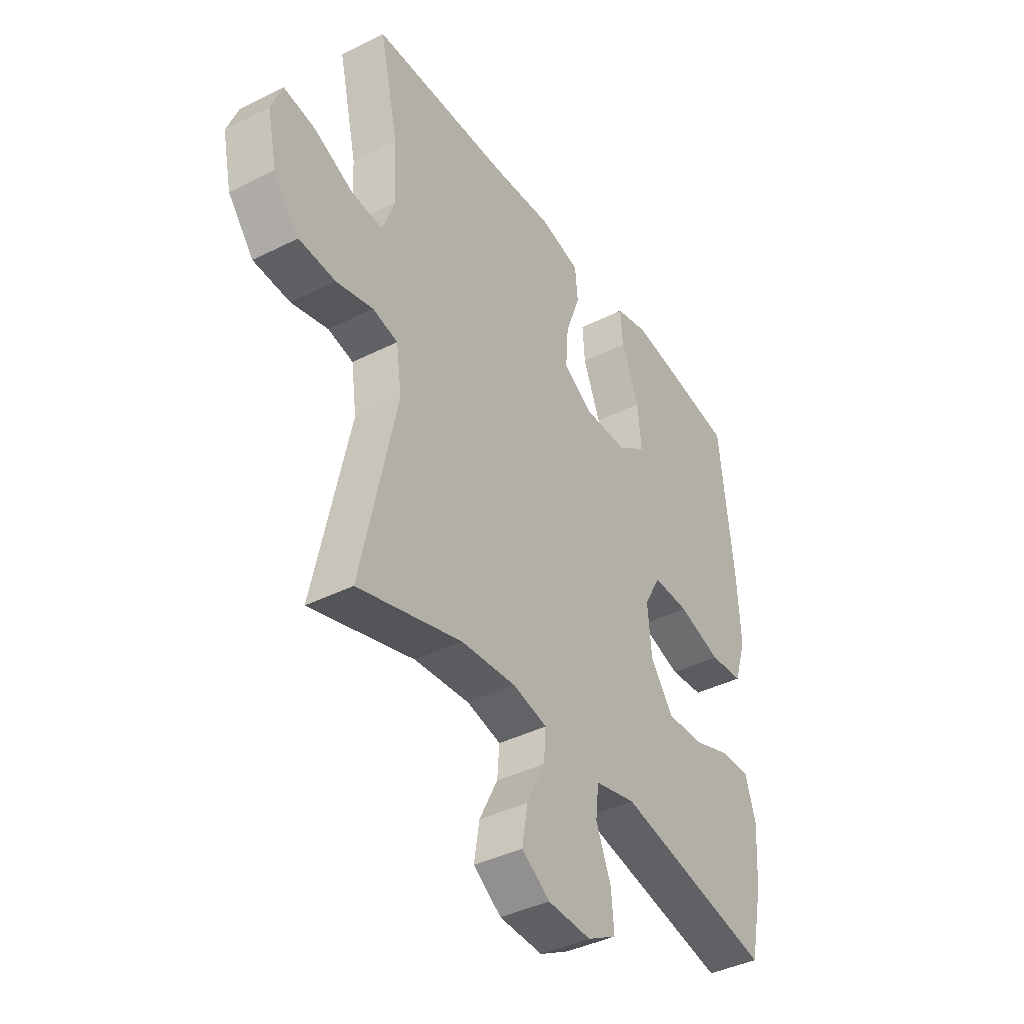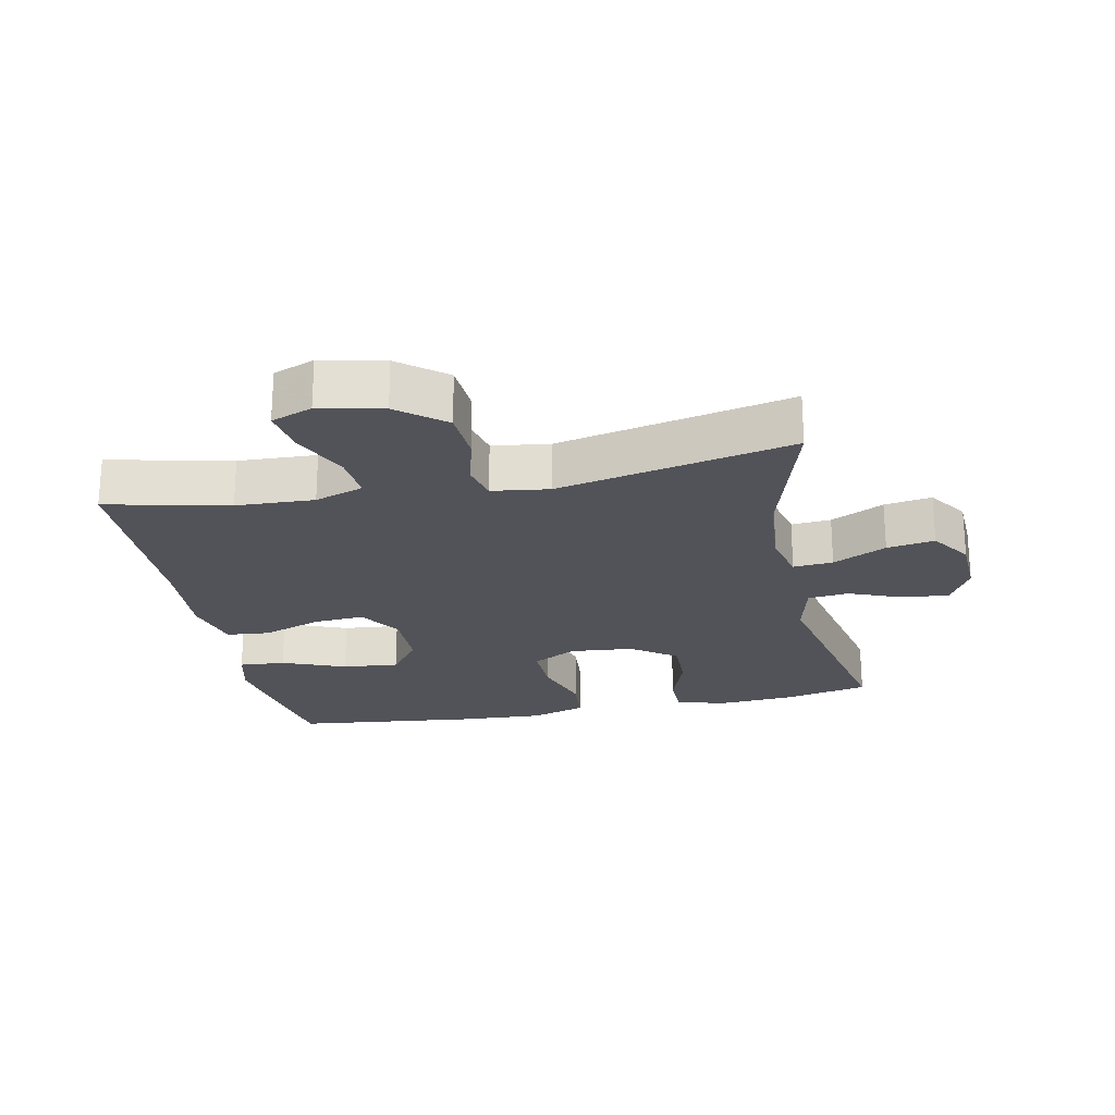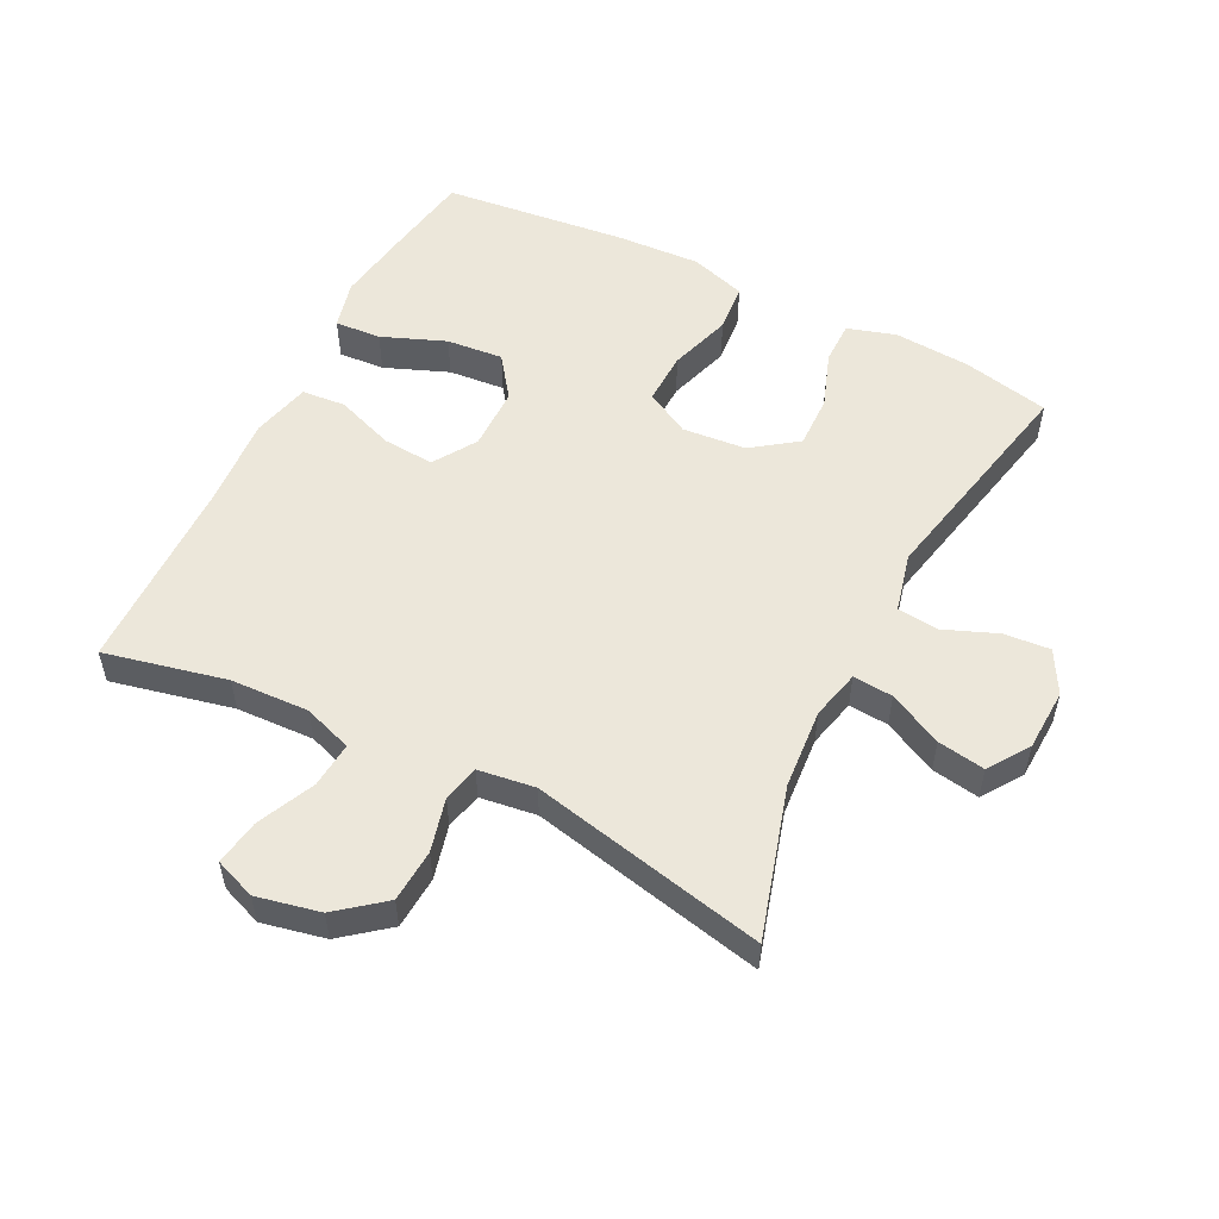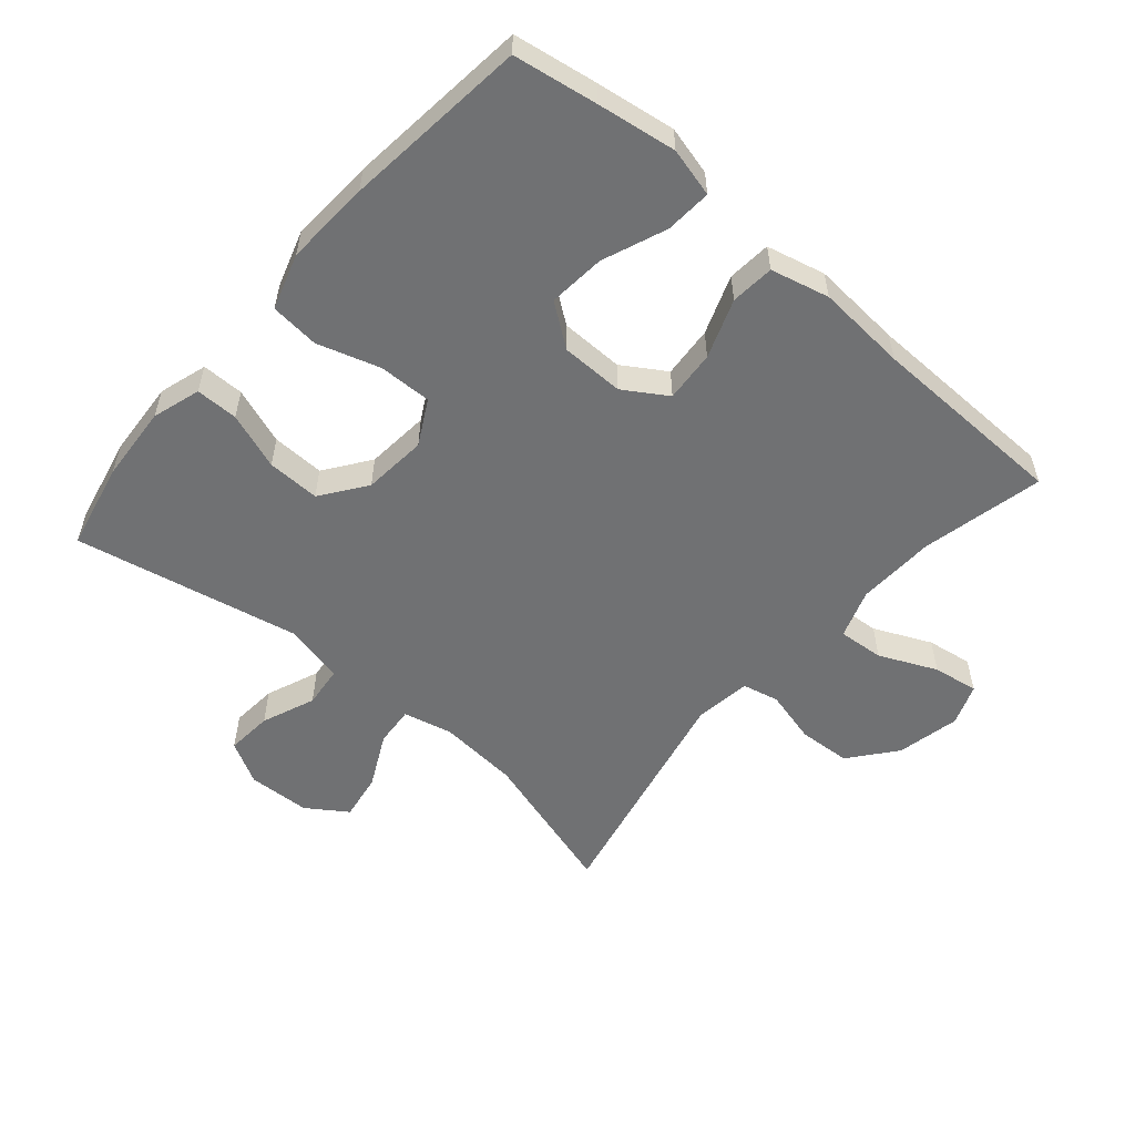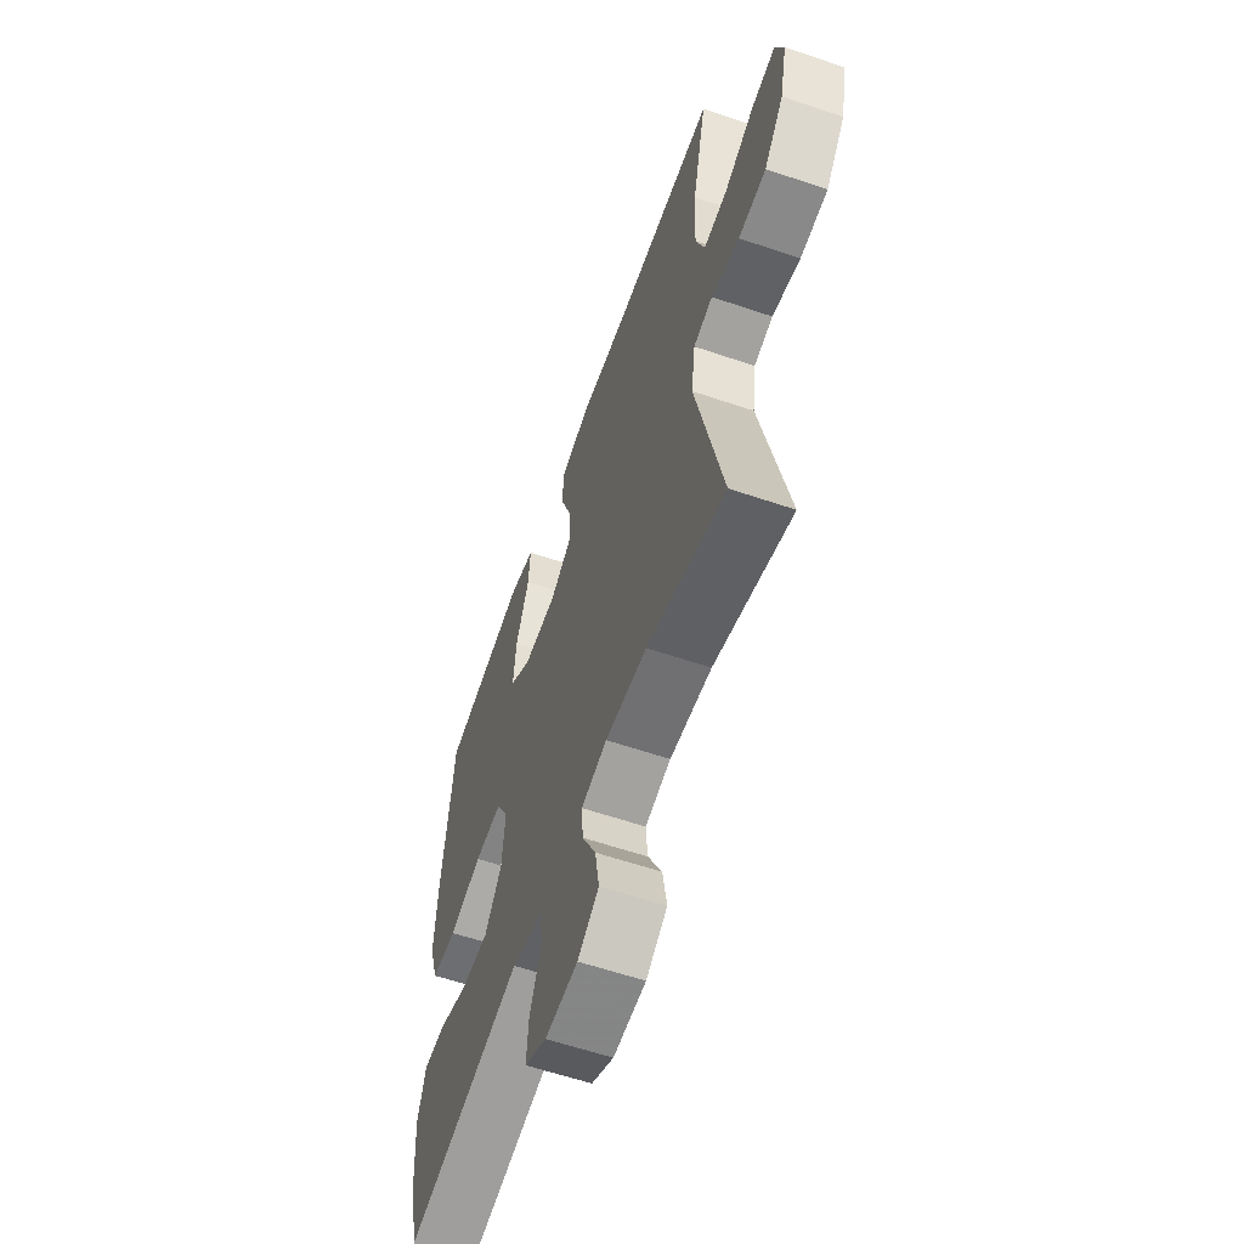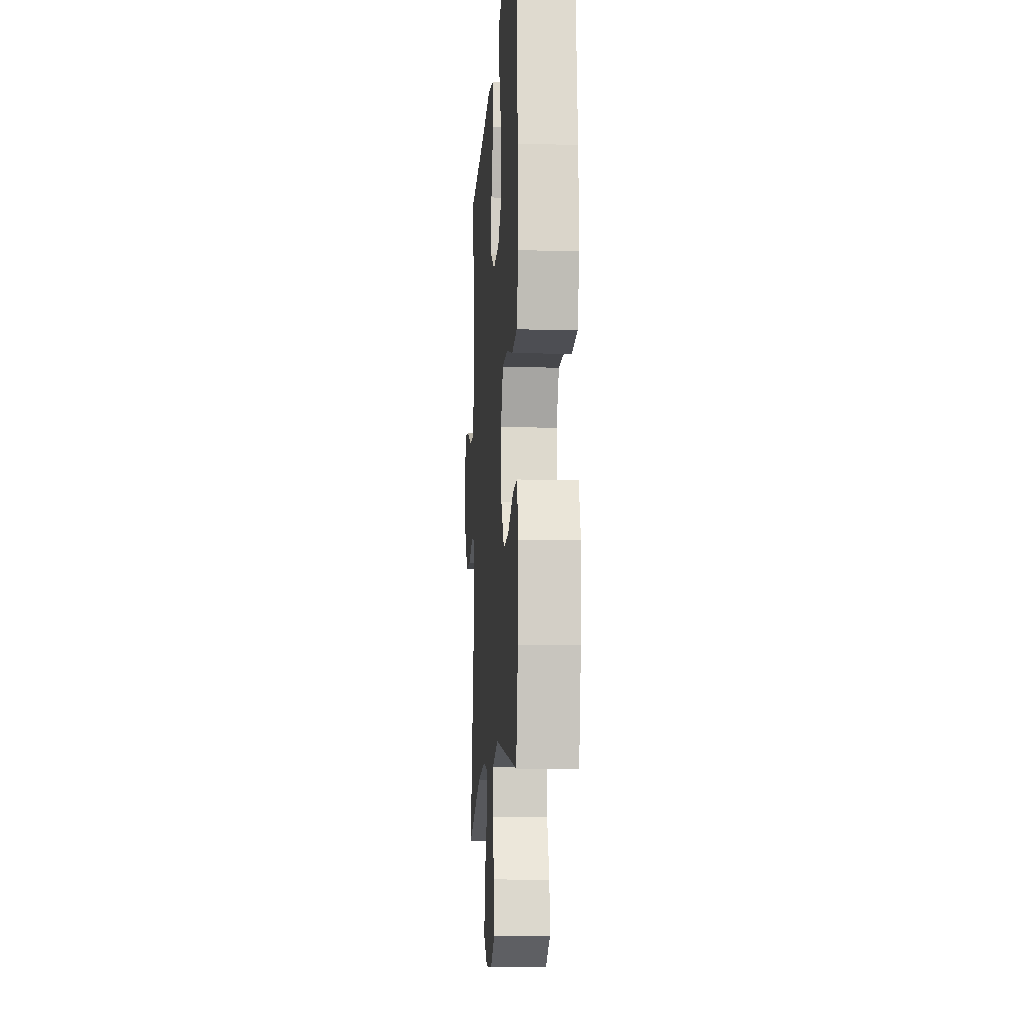
<metadata>
{"format":"obj","ext":"obj","renderer":"f3d","projection":"perspective","resolution":1024,"background":"white","views":[{"elev":-40.3,"azim":121.8,"up":"+Z"},{"elev":-22.7,"azim":101.6,"up":"+Y"},{"elev":53.8,"azim":116.8,"up":"+Y"},{"elev":-55.2,"azim":-40.8,"up":"+Y"},{"elev":-59.6,"azim":70.7,"up":"+Z"},{"elev":-12.1,"azim":-93.8,"up":"+Z"}]}
</metadata>
<code>
v 0.5 0.07 -0.5
v 0.27 0.07 -0.432
v 0.147 0.07 -0.422
v 0.071 0.07 -0.44
v 0.076 0.07 -0.501
v 0.117 0.07 -0.583
v 0.129 0.07 -0.656
v 0.067 0.07 -0.698
v -0.029 0.07 -0.702
v -0.094 0.07 -0.666
v -0.088 0.07 -0.595
v -0.055 0.07 -0.513
v -0.062 0.07 -0.45
v -0.153 0.07 -0.428
v -0.5 0.07 -0.5
v -0.529 0.07 -0.366
v -0.537 0.07 -0.249
v -0.514 0.07 -0.175
v -0.449 0.07 -0.175
v -0.362 0.07 -0.206
v -0.281 0.07 -0.208
v -0.231 0.07 -0.139
v -0.222 0.07 -0.041
v -0.259 0.07 0.027
v -0.34 0.07 0.025
v -0.436 0.07 -0.005
v -0.511 0.07 0.002
v -0.538 0.07 0.088
v -0.531 0.07 0.219
v -0.5 0.07 0.5
v -0.371 0.07 0.521
v -0.25 0.07 0.539
v -0.175 0.07 0.52
v -0.18 0.07 0.449
v -0.219 0.07 0.351
v -0.227 0.07 0.264
v -0.163 0.07 0.217
v -0.066 0.07 0.216
v 0 0.07 0.258
v -0.006 0.07 0.337
v -0.039 0.07 0.427
v -0.033 0.07 0.494
v 0.057 0.07 0.516
v 0.195 0.07 0.506
v 0.5 0.07 0.5
v 0.458 0.07 0.313
v 0.453 0.07 0.193
v 0.479 0.07 0.118
v 0.549 0.07 0.124
v 0.637 0.07 0.164
v 0.707 0.07 0.175
v 0.731 0.07 0.112
v 0.71 0.07 0.015
v 0.653 0.07 -0.056
v 0.572 0.07 -0.061
v 0.49 0.07 -0.04
v 0.434 0.07 -0.053
v 0.422 0.07 -0.14
v 0.5 0 -0.5
v 0.27 0 -0.432
v 0.147 0 -0.422
v 0.071 0 -0.44
v 0.076 0 -0.501
v 0.117 0 -0.583
v 0.129 0 -0.656
v 0.067 0 -0.698
v -0.029 0 -0.702
v -0.094 0 -0.666
v -0.088 0 -0.595
v -0.055 0 -0.513
v -0.062 0 -0.45
v -0.153 0 -0.428
v -0.5 0 -0.5
v -0.529 0 -0.366
v -0.537 0 -0.249
v -0.514 0 -0.175
v -0.449 0 -0.175
v -0.362 0 -0.206
v -0.281 0 -0.208
v -0.231 0 -0.139
v -0.222 0 -0.041
v -0.259 0 0.027
v -0.34 0 0.025
v -0.436 0 -0.005
v -0.511 0 0.002
v -0.538 0 0.088
v -0.531 0 0.219
v -0.5 0 0.5
v -0.371 0 0.521
v -0.25 0 0.539
v -0.175 0 0.52
v -0.18 0 0.449
v -0.219 0 0.351
v -0.227 0 0.264
v -0.163 0 0.217
v -0.066 0 0.216
v 0 0 0.258
v -0.006 0 0.337
v -0.039 0 0.427
v -0.033 0 0.494
v 0.057 0 0.516
v 0.195 0 0.506
v 0.5 0 0.5
v 0.458 0 0.313
v 0.453 0 0.193
v 0.479 0 0.118
v 0.549 0 0.124
v 0.637 0 0.164
v 0.707 0 0.175
v 0.731 0 0.112
v 0.71 0 0.015
v 0.653 0 -0.056
v 0.572 0 -0.061
v 0.49 0 -0.04
v 0.434 0 -0.053
v 0.422 0 -0.14
f 53 54 55 56
f 53 56 57
f 52 53 57
f 49 50 51 52
f 48 49 52 57
f 47 48 57
f 46 47 57 58
f 44 45 46
f 43 44 46 58
f 40 41 42 43
f 39 40 43 58
f 32 33 34 35
f 32 35 36
f 31 32 36
f 30 31 36
f 29 30 36
f 28 29 36 37
f 25 26 27 28
f 24 25 28 37
f 17 18 19 20
f 17 20 21
f 14 15 16 17
f 13 14 17 21
f 9 10 11 12
f 9 12 13
f 8 9 13
f 5 6 7 8
f 4 5 8 13
f 3 4 13 21
f 39 58 1 2
f 38 39 2 3
f 23 24 37 38
f 22 23 38 3
f 3 21 22
f 114 113 112 111
f 115 114 111
f 115 111 110
f 110 109 108 107
f 115 110 107 106
f 115 106 105
f 116 115 105 104
f 104 103 102
f 116 104 102 101
f 101 100 99 98
f 116 101 98 97
f 93 92 91 90
f 94 93 90
f 94 90 89
f 94 89 88
f 94 88 87
f 95 94 87 86
f 86 85 84 83
f 95 86 83 82
f 78 77 76 75
f 79 78 75
f 75 74 73 72
f 79 75 72 71
f 70 69 68 67
f 71 70 67
f 71 67 66
f 66 65 64 63
f 71 66 63 62
f 79 71 62 61
f 60 59 116 97
f 61 60 97 96
f 96 95 82 81
f 61 96 81 80
f 80 79 61
f 1 59 60 2
f 2 60 61 3
f 3 61 62 4
f 4 62 63 5
f 5 63 64 6
f 6 64 65 7
f 7 65 66 8
f 8 66 67 9
f 9 67 68 10
f 10 68 69 11
f 11 69 70 12
f 12 70 71 13
f 13 71 72 14
f 14 72 73 15
f 15 73 74 16
f 16 74 75 17
f 17 75 76 18
f 18 76 77 19
f 19 77 78 20
f 20 78 79 21
f 21 79 80 22
f 22 80 81 23
f 23 81 82 24
f 24 82 83 25
f 25 83 84 26
f 26 84 85 27
f 27 85 86 28
f 28 86 87 29
f 29 87 88 30
f 30 88 89 31
f 31 89 90 32
f 32 90 91 33
f 33 91 92 34
f 34 92 93 35
f 35 93 94 36
f 36 94 95 37
f 37 95 96 38
f 38 96 97 39
f 39 97 98 40
f 40 98 99 41
f 41 99 100 42
f 42 100 101 43
f 43 101 102 44
f 44 102 103 45
f 45 103 104 46
f 46 104 105 47
f 47 105 106 48
f 48 106 107 49
f 49 107 108 50
f 50 108 109 51
f 51 109 110 52
f 52 110 111 53
f 53 111 112 54
f 54 112 113 55
f 55 113 114 56
f 56 114 115 57
f 57 115 116 58
f 58 116 59 1

</code>
